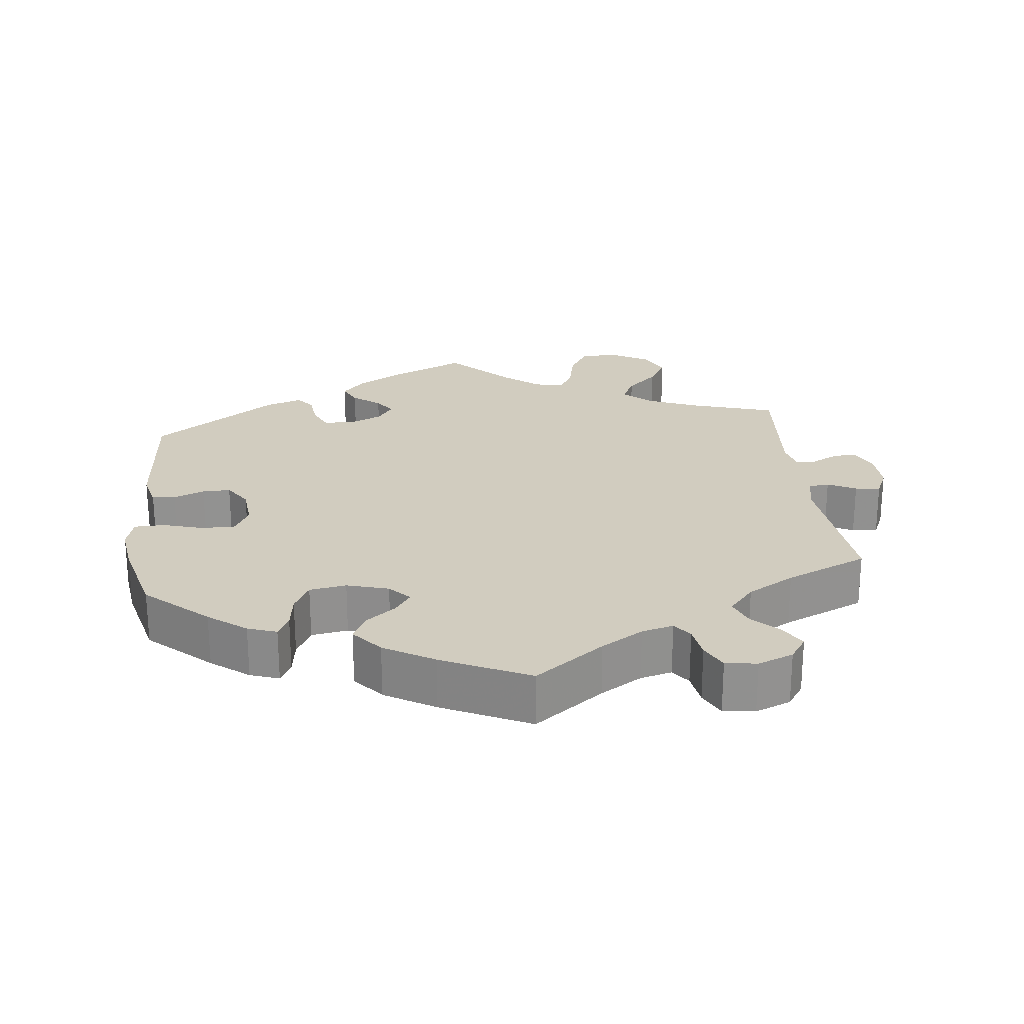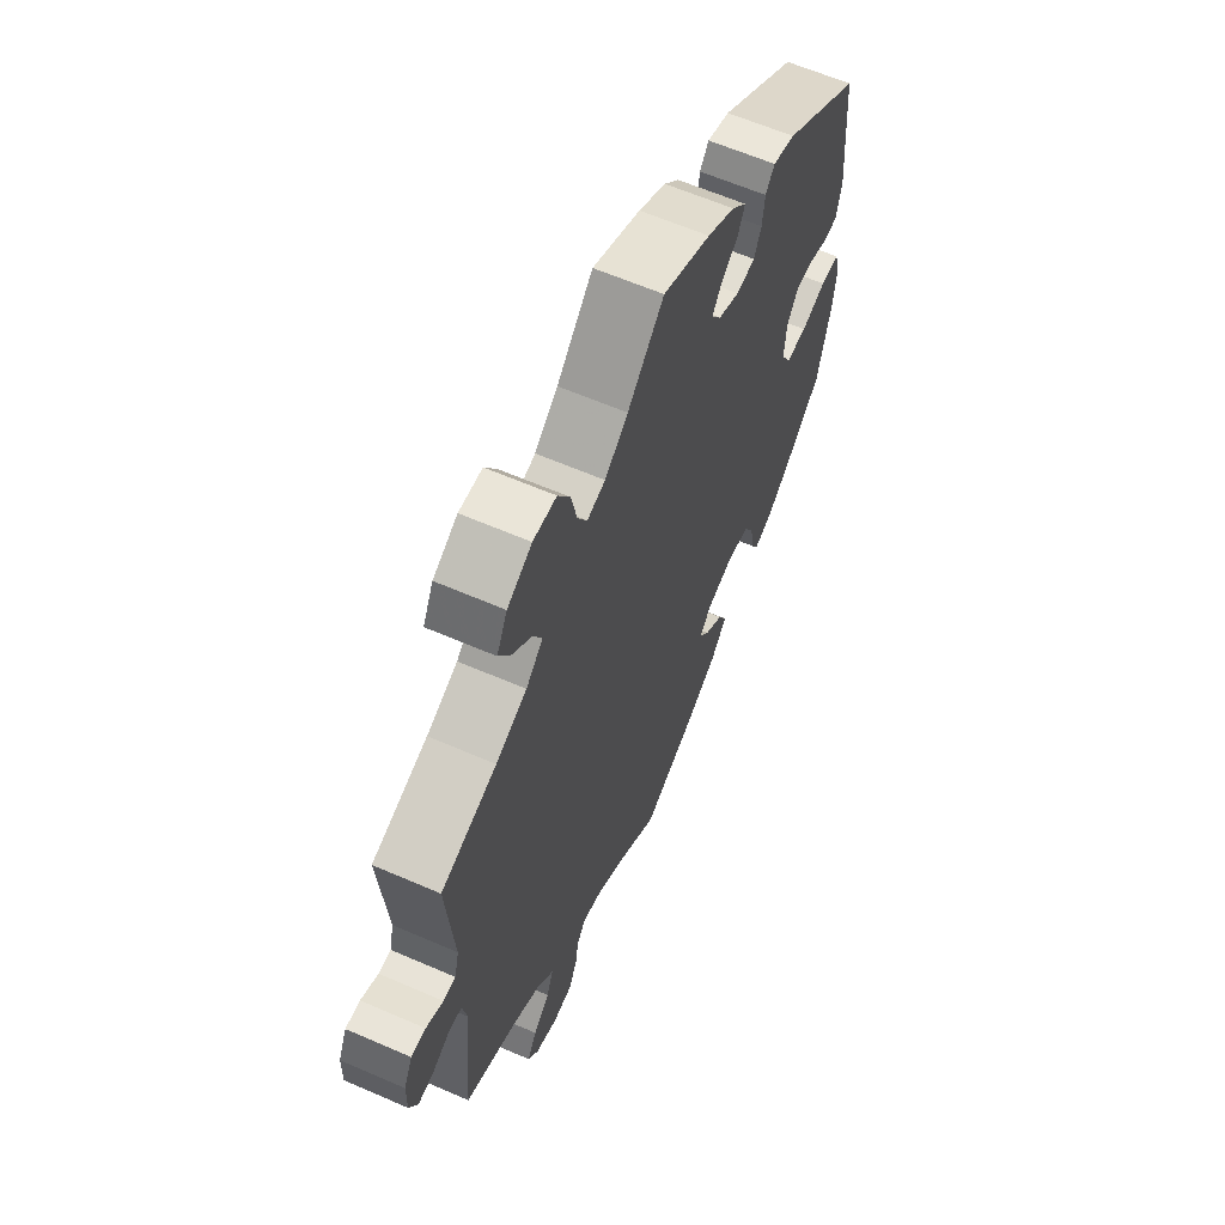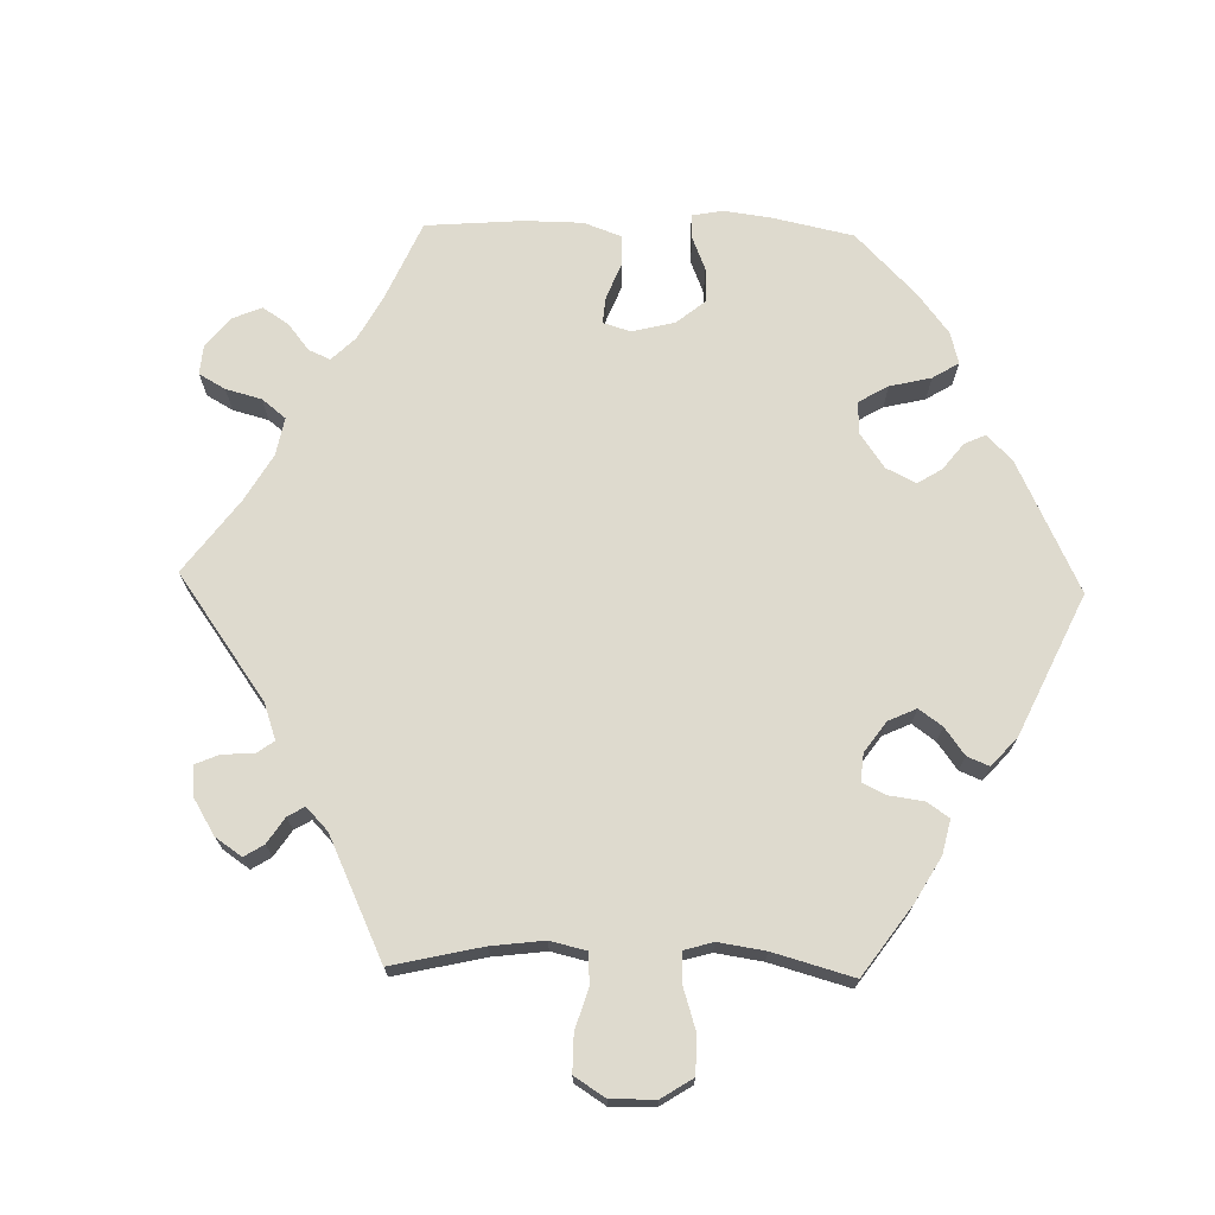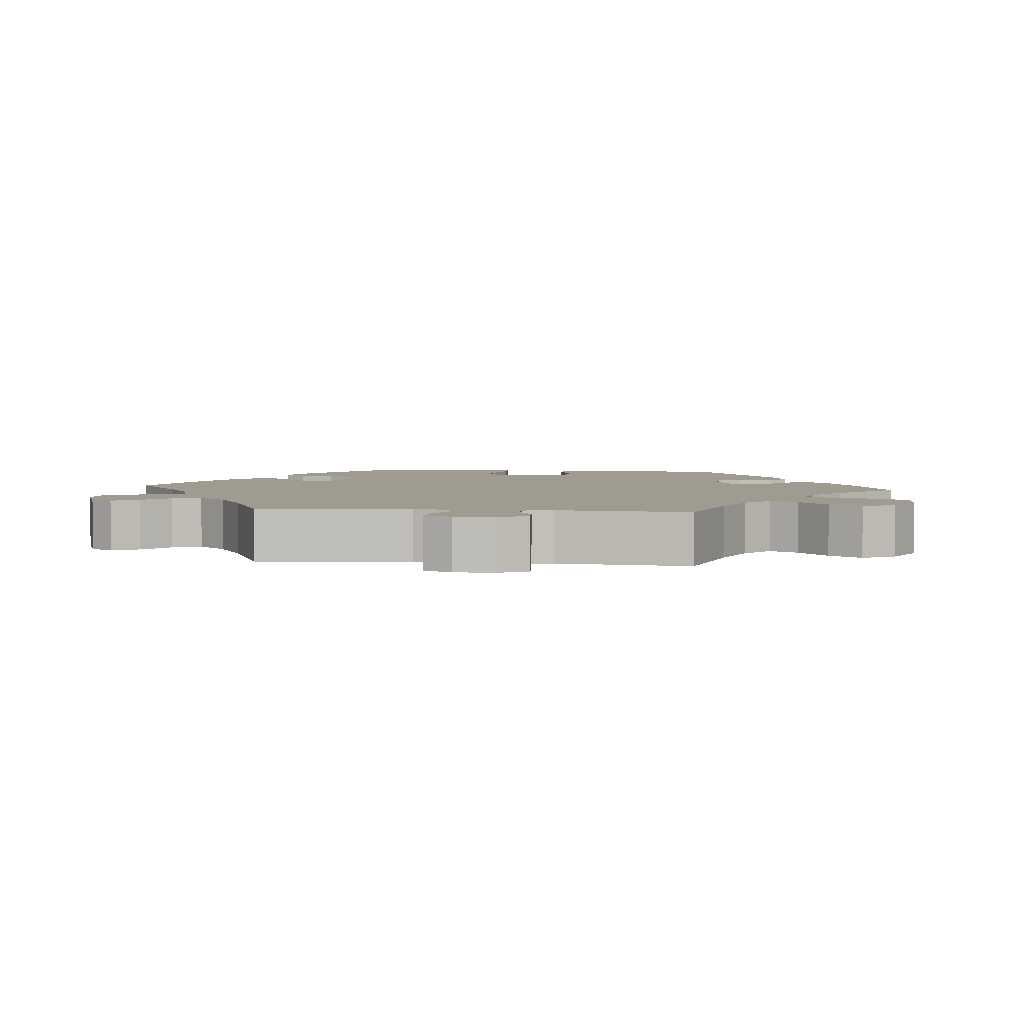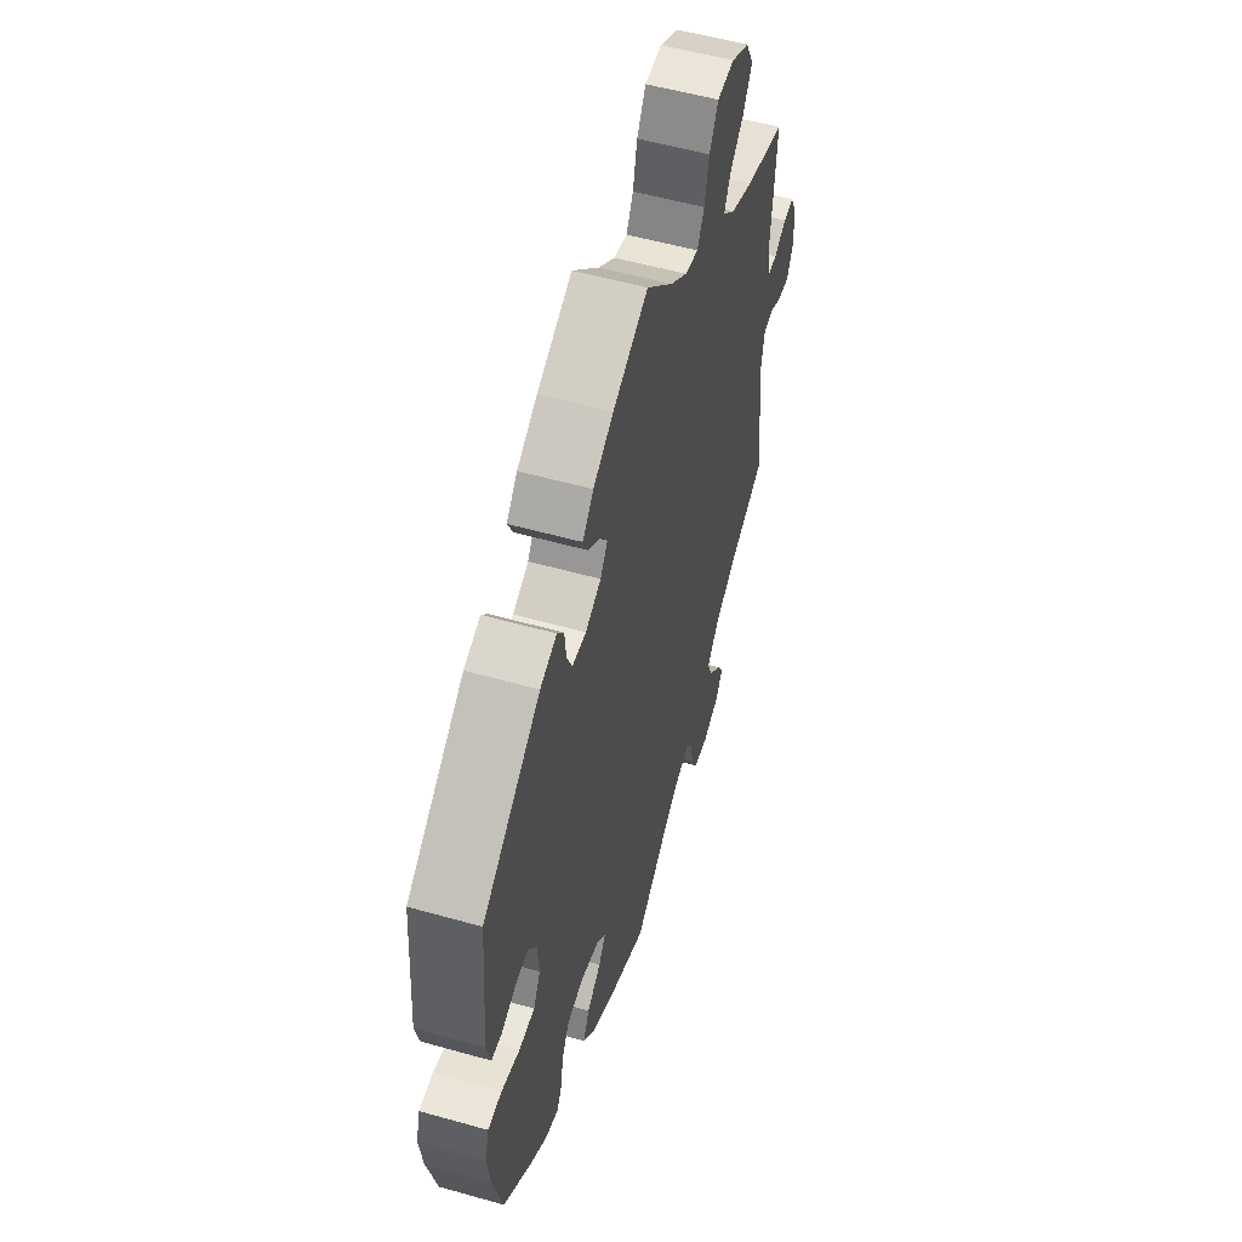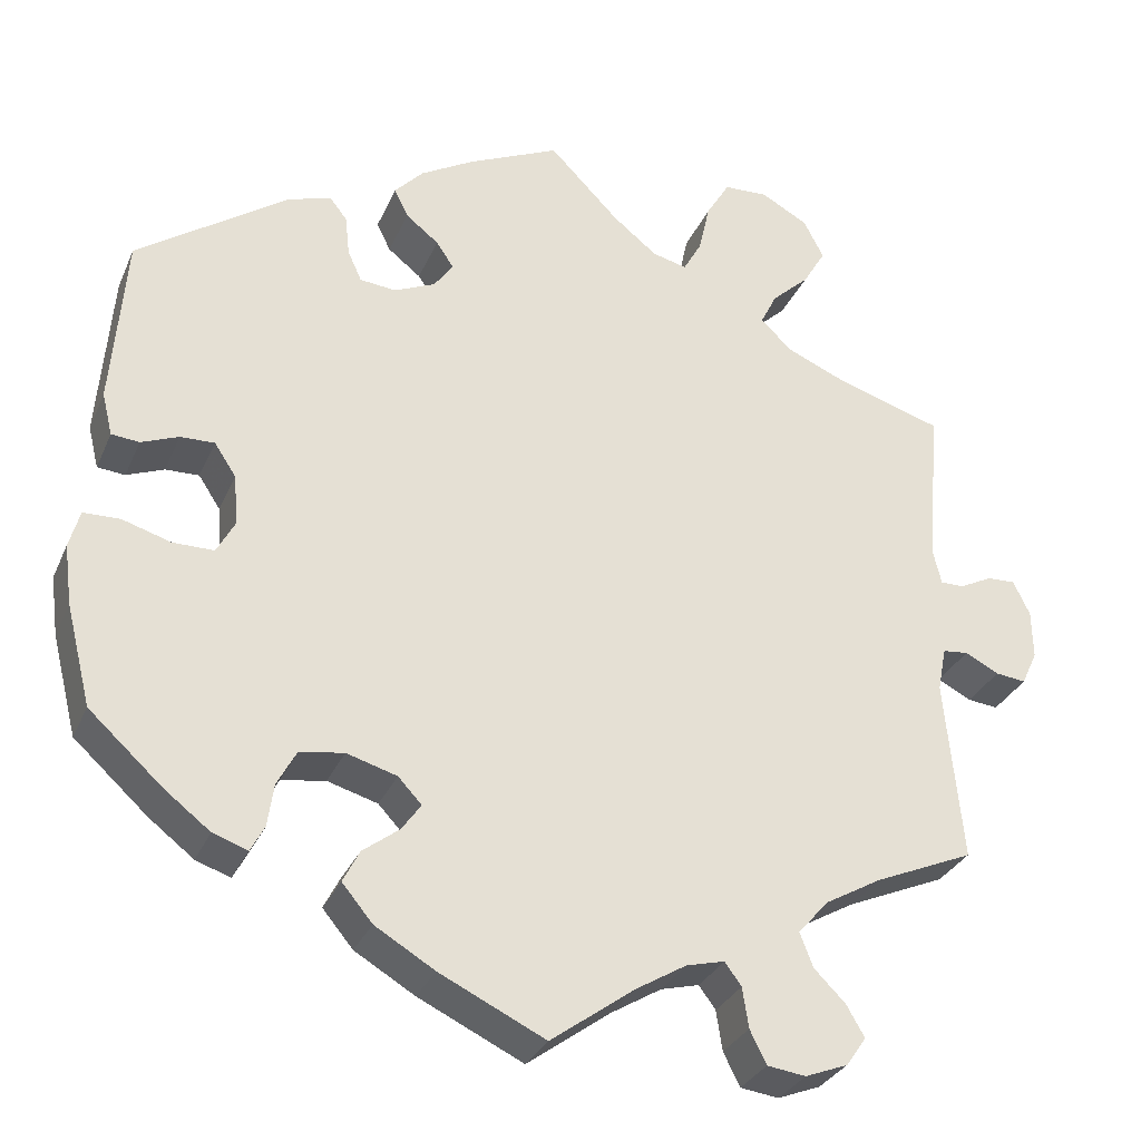
<metadata>
{"format":"obj","ext":"obj","renderer":"f3d","projection":"perspective","resolution":1024,"background":"white","views":[{"elev":24.2,"azim":173.4,"up":"+Y"},{"elev":62.1,"azim":-66.2,"up":"+Z"},{"elev":71.3,"azim":-28.6,"up":"+Y"},{"elev":4.1,"azim":-84.1,"up":"+Y"},{"elev":54.9,"azim":106.6,"up":"+Z"},{"elev":-30.7,"azim":159.4,"up":"+Z"}]}
</metadata>
<code>
v 0.416 0.07 -0.365
v 0.364 0.07 -0.405
v 0.324 0.07 -0.419
v 0.308 0.07 -0.389
v 0.301 0.07 -0.34
v 0.279 0.07 -0.299
v 0.228 0.07 -0.291
v 0.17 0.07 -0.308
v 0.143 0.07 -0.337
v 0.165 0.07 -0.368
v 0.207 0.07 -0.4
v 0.226 0.07 -0.437
v 0.191 0.07 -0.479
v 0.122 0.07 -0.52
v 0.001 0.07 -0.578
v -0.095 0.07 -0.508
v -0.153 0.07 -0.473
v -0.197 0.07 -0.462
v -0.216 0.07 -0.488
v -0.223 0.07 -0.534
v -0.242 0.07 -0.572
v -0.286 0.07 -0.578
v -0.335 0.07 -0.559
v -0.358 0.07 -0.526
v -0.337 0.07 -0.49
v -0.301 0.07 -0.454
v -0.286 0.07 -0.415
v -0.321 0.07 -0.375
v -0.386 0.07 -0.338
v -0.5 0.07 -0.289
v -0.48 0.07 -0.08
v -0.49 0.07 -0.029
v -0.519 0.07 -0.026
v -0.558 0.07 -0.046
v -0.593 0.07 -0.05
v -0.611 0.07 -0.011
v -0.61 0.07 0.045
v -0.591 0.07 0.085
v -0.559 0.07 0.084
v -0.521 0.07 0.065
v -0.494 0.07 0.065
v -0.484 0.07 0.107
v -0.5 0.07 0.289
v -0.378 0.07 0.327
v -0.31 0.07 0.356
v -0.273 0.07 0.391
v -0.292 0.07 0.429
v -0.335 0.07 0.469
v -0.361 0.07 0.513
v -0.338 0.07 0.558
v -0.284 0.07 0.588
v -0.233 0.07 0.586
v -0.206 0.07 0.541
v -0.193 0.07 0.483
v -0.172 0.07 0.445
v -0.132 0.07 0.455
v -0.081 0.07 0.496
v -0.001 0.07 0.578
v 0.105 0.07 0.53
v 0.166 0.07 0.495
v 0.199 0.07 0.46
v 0.183 0.07 0.427
v 0.145 0.07 0.397
v 0.125 0.07 0.367
v 0.147 0.07 0.336
v 0.194 0.07 0.315
v 0.236 0.07 0.319
v 0.252 0.07 0.355
v 0.257 0.07 0.401
v 0.277 0.07 0.427
v 0.327 0.07 0.411
v 0.501 0.07 0.29
v 0.517 0.07 0.092
v 0.505 0.07 0.043
v 0.473 0.07 0.04
v 0.43 0.07 0.057
v 0.391 0.07 0.058
v 0.366 0.07 0.02
v 0.361 0.07 -0.038
v 0.382 0.07 -0.077
v 0.429 0.07 -0.077
v 0.485 0.07 -0.06
v 0.527 0.07 -0.061
v 0.539 0.07 -0.104
v 0.53 0.07 -0.173
v 0.501 0.07 -0.288
v 0.416 0 -0.365
v 0.364 0 -0.405
v 0.324 0 -0.419
v 0.308 0 -0.389
v 0.301 0 -0.34
v 0.279 0 -0.299
v 0.228 0 -0.291
v 0.17 0 -0.308
v 0.143 0 -0.337
v 0.165 0 -0.368
v 0.207 0 -0.4
v 0.226 0 -0.437
v 0.191 0 -0.479
v 0.122 0 -0.52
v 0.001 0 -0.578
v -0.095 0 -0.508
v -0.153 0 -0.473
v -0.197 0 -0.462
v -0.216 0 -0.488
v -0.223 0 -0.534
v -0.242 0 -0.572
v -0.286 0 -0.578
v -0.335 0 -0.559
v -0.358 0 -0.526
v -0.337 0 -0.49
v -0.301 0 -0.454
v -0.286 0 -0.415
v -0.321 0 -0.375
v -0.386 0 -0.338
v -0.5 0 -0.289
v -0.48 0 -0.08
v -0.49 0 -0.029
v -0.519 0 -0.026
v -0.558 0 -0.046
v -0.593 0 -0.05
v -0.611 0 -0.011
v -0.61 0 0.045
v -0.591 0 0.085
v -0.559 0 0.084
v -0.521 0 0.065
v -0.494 0 0.065
v -0.484 0 0.107
v -0.5 0 0.289
v -0.378 0 0.327
v -0.31 0 0.356
v -0.273 0 0.391
v -0.292 0 0.429
v -0.335 0 0.469
v -0.361 0 0.513
v -0.338 0 0.558
v -0.284 0 0.588
v -0.233 0 0.586
v -0.206 0 0.541
v -0.193 0 0.483
v -0.172 0 0.445
v -0.132 0 0.455
v -0.081 0 0.496
v -0.001 0 0.578
v 0.105 0 0.53
v 0.166 0 0.495
v 0.199 0 0.46
v 0.183 0 0.427
v 0.145 0 0.397
v 0.125 0 0.367
v 0.147 0 0.336
v 0.194 0 0.315
v 0.236 0 0.319
v 0.252 0 0.355
v 0.257 0 0.401
v 0.277 0 0.427
v 0.327 0 0.411
v 0.501 0 0.29
v 0.517 0 0.092
v 0.505 0 0.043
v 0.473 0 0.04
v 0.43 0 0.057
v 0.391 0 0.058
v 0.366 0 0.02
v 0.361 0 -0.038
v 0.382 0 -0.077
v 0.429 0 -0.077
v 0.485 0 -0.06
v 0.527 0 -0.061
v 0.539 0 -0.104
v 0.53 0 -0.173
v 0.501 0 -0.288
f 81 82 83 84
f 80 81 84 85
f 73 74 75 76
f 73 76 77
f 72 73 77
f 71 72 77 78
f 68 69 70 71
f 67 68 71 78
f 60 61 62 63
f 60 63 64
f 57 58 59 60
f 56 57 60 64
f 55 56 64 65
f 51 52 53 54
f 51 54 55
f 50 51 55
f 47 48 49 50
f 46 47 50 55
f 45 46 55 65
f 42 43 44
f 41 42 44 45
f 37 38 39 40
f 37 40 41
f 36 37 41
f 33 34 35 36
f 32 33 36 41
f 31 32 41 45
f 29 30 31 45
f 23 24 25 26
f 23 26 27
f 22 23 27
f 19 20 21 22
f 18 19 22 27
f 17 18 27 28
f 13 14 15 16
f 13 16 17
f 10 11 12 13
f 9 10 13 17
f 8 9 17 28
f 2 3 4 5
f 2 5 6
f 1 2 6
f 80 85 86 1
f 66 67 78 79
f 45 65 66 79
f 7 8 28 29
f 7 29 45 79
f 79 80 1 6
f 6 7 79
f 170 169 168 167
f 171 170 167 166
f 162 161 160 159
f 163 162 159
f 163 159 158
f 164 163 158 157
f 157 156 155 154
f 164 157 154 153
f 149 148 147 146
f 150 149 146
f 146 145 144 143
f 150 146 143 142
f 151 150 142 141
f 140 139 138 137
f 141 140 137
f 141 137 136
f 136 135 134 133
f 141 136 133 132
f 151 141 132 131
f 130 129 128
f 131 130 128 127
f 126 125 124 123
f 127 126 123
f 127 123 122
f 122 121 120 119
f 127 122 119 118
f 131 127 118 117
f 131 117 116 115
f 112 111 110 109
f 113 112 109
f 113 109 108
f 108 107 106 105
f 113 108 105 104
f 114 113 104 103
f 102 101 100 99
f 103 102 99
f 99 98 97 96
f 103 99 96 95
f 114 103 95 94
f 91 90 89 88
f 92 91 88
f 92 88 87
f 87 172 171 166
f 165 164 153 152
f 165 152 151 131
f 115 114 94 93
f 165 131 115 93
f 92 87 166 165
f 165 93 92
f 1 87 88 2
f 2 88 89 3
f 3 89 90 4
f 4 90 91 5
f 5 91 92 6
f 6 92 93 7
f 7 93 94 8
f 8 94 95 9
f 9 95 96 10
f 10 96 97 11
f 11 97 98 12
f 12 98 99 13
f 13 99 100 14
f 14 100 101 15
f 15 101 102 16
f 16 102 103 17
f 17 103 104 18
f 18 104 105 19
f 19 105 106 20
f 20 106 107 21
f 21 107 108 22
f 22 108 109 23
f 23 109 110 24
f 24 110 111 25
f 25 111 112 26
f 26 112 113 27
f 27 113 114 28
f 28 114 115 29
f 29 115 116 30
f 30 116 117 31
f 31 117 118 32
f 32 118 119 33
f 33 119 120 34
f 34 120 121 35
f 35 121 122 36
f 36 122 123 37
f 37 123 124 38
f 38 124 125 39
f 39 125 126 40
f 40 126 127 41
f 41 127 128 42
f 42 128 129 43
f 43 129 130 44
f 44 130 131 45
f 45 131 132 46
f 46 132 133 47
f 47 133 134 48
f 48 134 135 49
f 49 135 136 50
f 50 136 137 51
f 51 137 138 52
f 52 138 139 53
f 53 139 140 54
f 54 140 141 55
f 55 141 142 56
f 56 142 143 57
f 57 143 144 58
f 58 144 145 59
f 59 145 146 60
f 60 146 147 61
f 61 147 148 62
f 62 148 149 63
f 63 149 150 64
f 64 150 151 65
f 65 151 152 66
f 66 152 153 67
f 67 153 154 68
f 68 154 155 69
f 69 155 156 70
f 70 156 157 71
f 71 157 158 72
f 72 158 159 73
f 73 159 160 74
f 74 160 161 75
f 75 161 162 76
f 76 162 163 77
f 77 163 164 78
f 78 164 165 79
f 79 165 166 80
f 80 166 167 81
f 81 167 168 82
f 82 168 169 83
f 83 169 170 84
f 84 170 171 85
f 85 171 172 86
f 86 172 87 1

</code>
